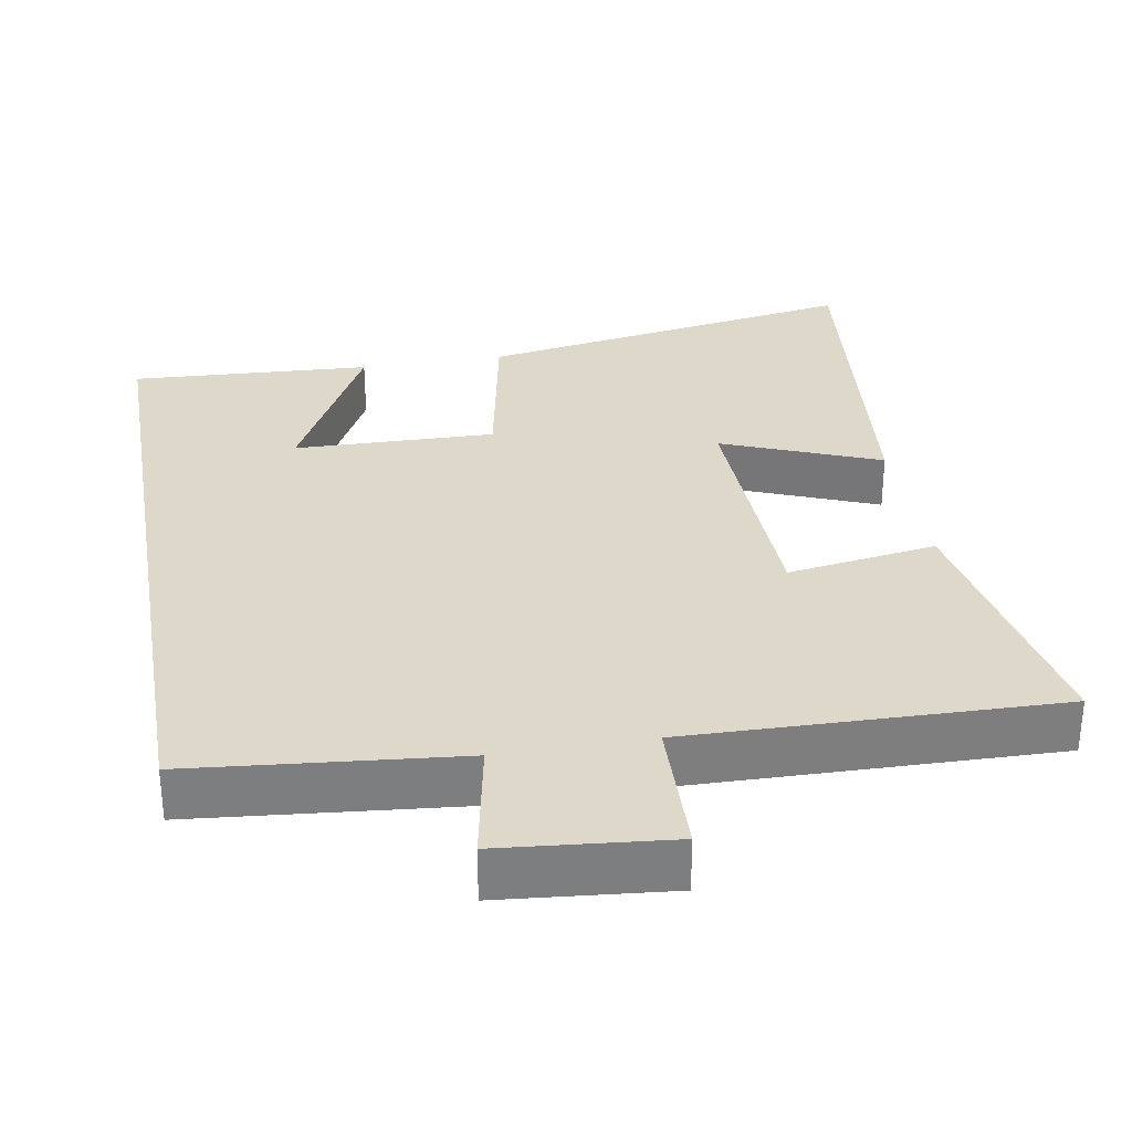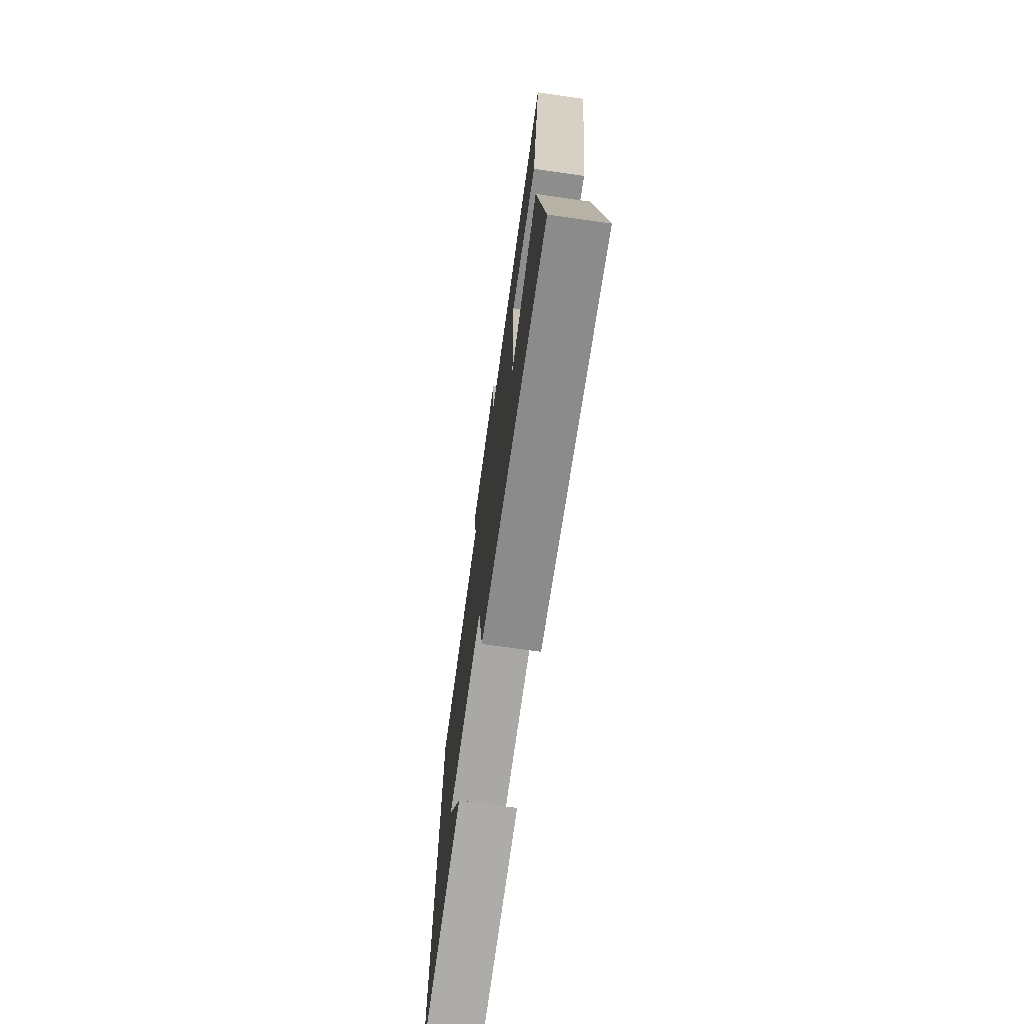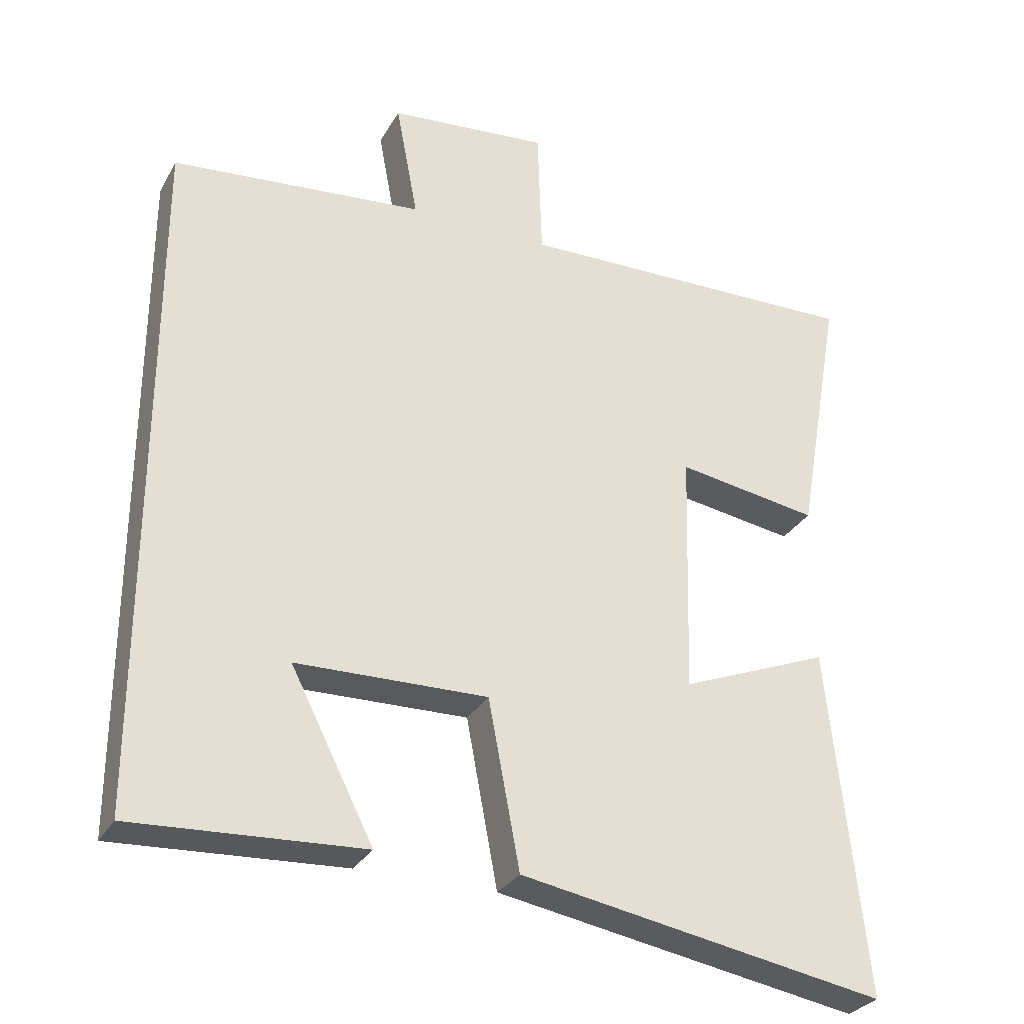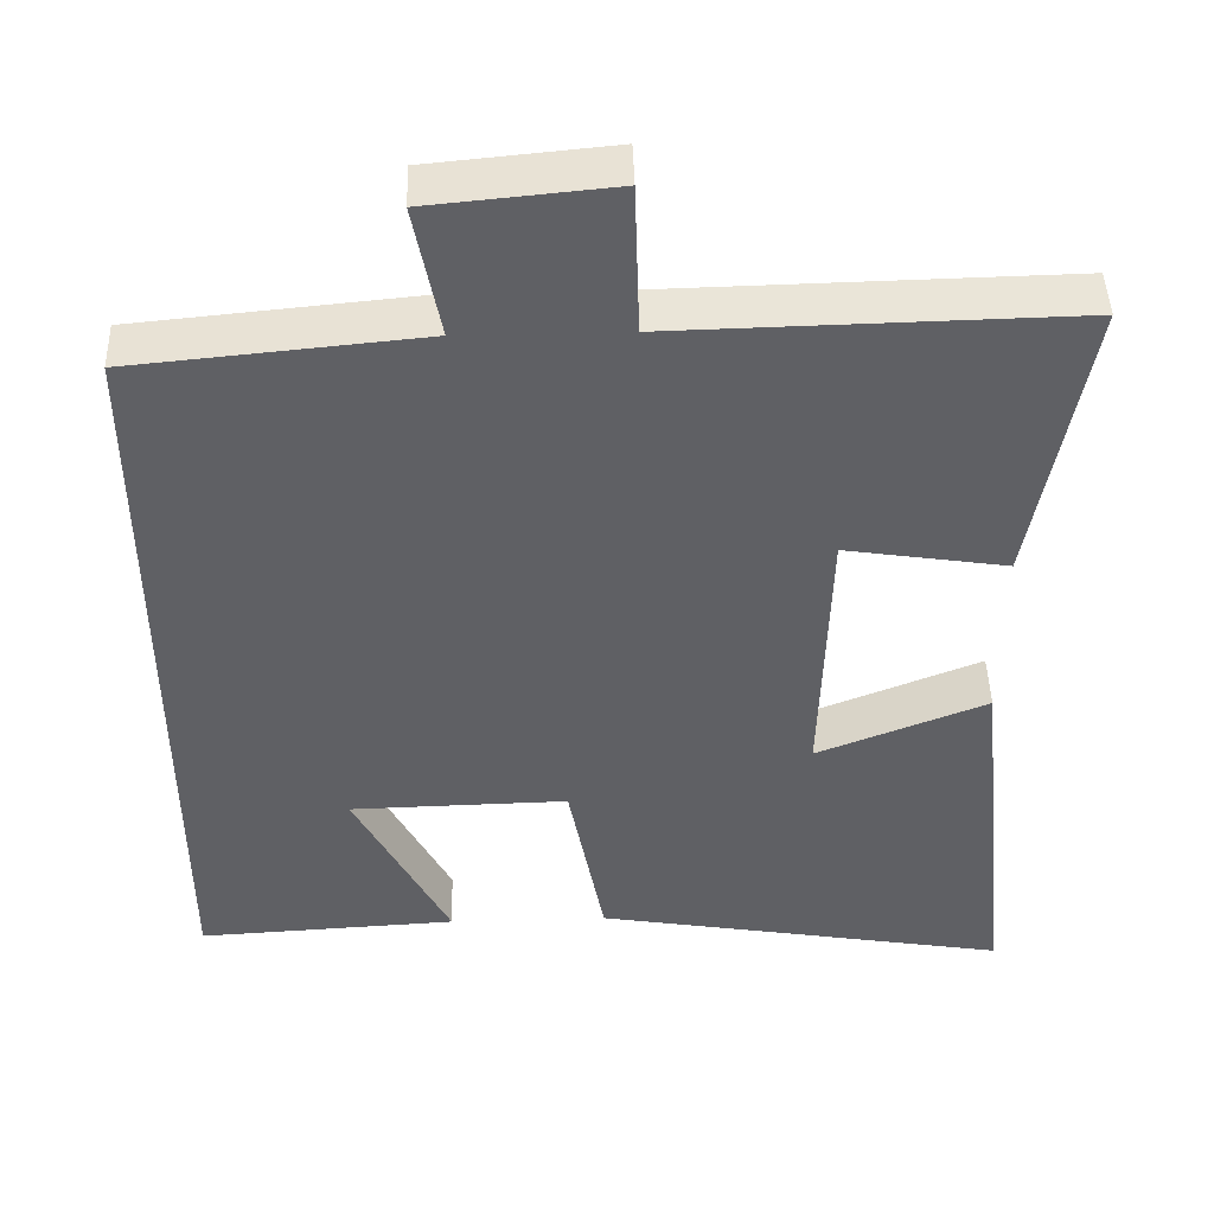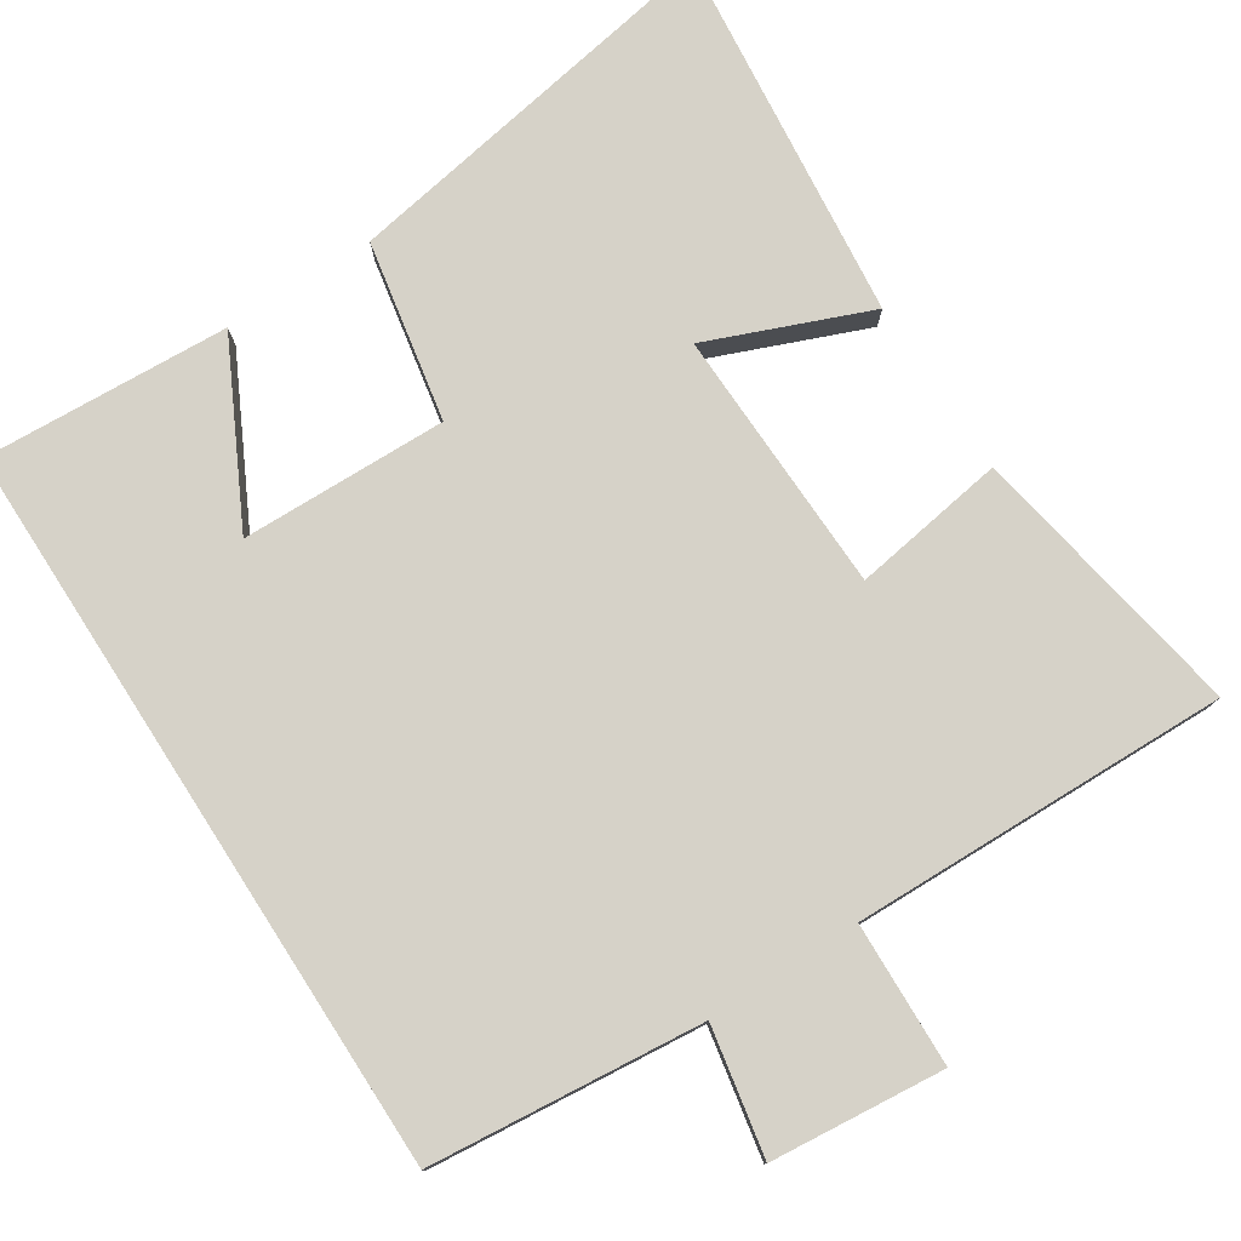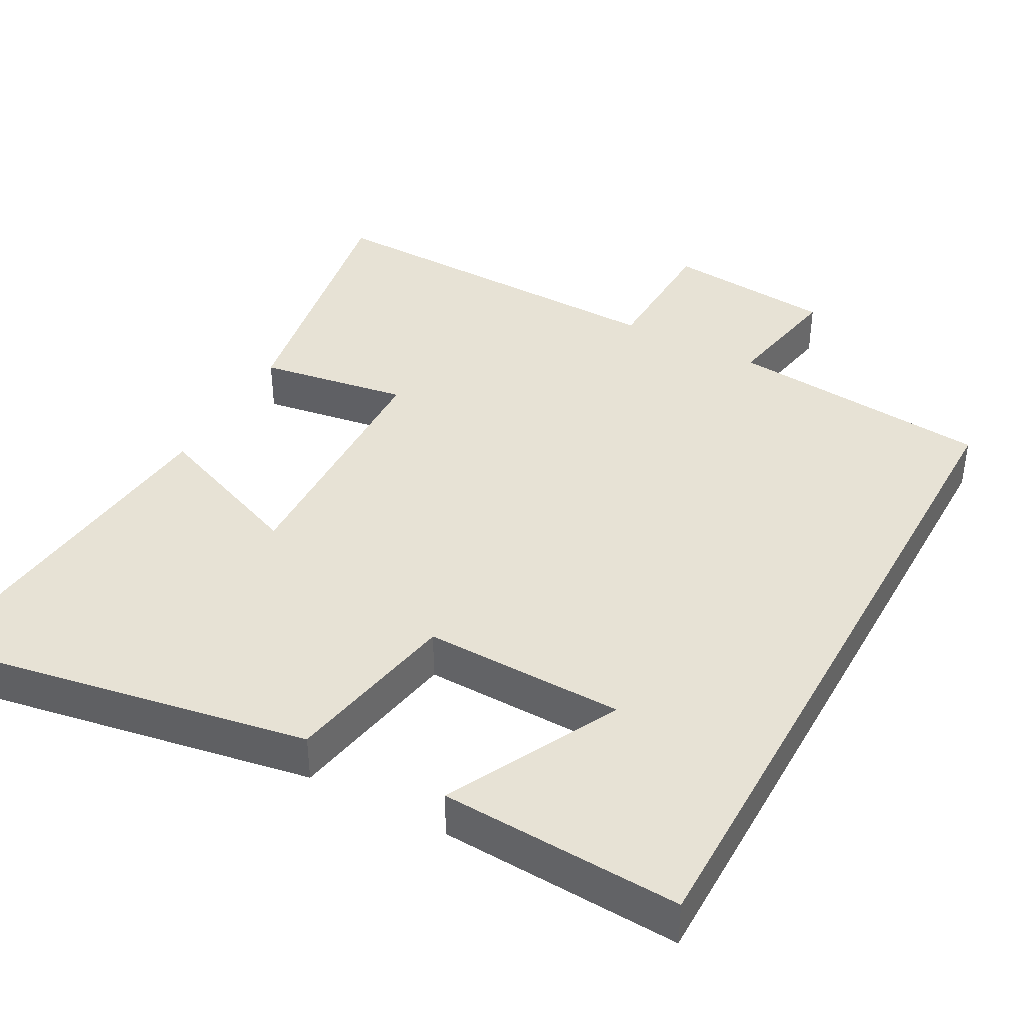
<metadata>
{"format":"obj","ext":"obj","renderer":"f3d","projection":"perspective","resolution":1024,"background":"white","views":[{"elev":31.0,"azim":-9.8,"up":"+Y"},{"elev":-73.7,"azim":82.0,"up":"+Z"},{"elev":-30.0,"azim":-24.8,"up":"+Z"},{"elev":45.7,"azim":-1.7,"up":"+Z"},{"elev":78.0,"azim":-32.8,"up":"+Y"},{"elev":40.1,"azim":-151.5,"up":"+Y"}]}
</metadata>
<code>
v 0.552 0.07 -0.591
v 0.028 0.07 -0.5
v -0.017 0.07 -0.261
v -0.291 0.07 -0.267
v -0.172 0.07 -0.5
v -0.5 0.07 -0.518
v -0.5 0.07 0.465
v -0.138 0.07 0.5
v -0.17 0.07 0.669
v 0.06 0.07 0.691
v 0.066 0.07 0.5
v 0.566 0.07 0.511
v 0.5 0.07 0.139
v 0.296 0.07 0.171
v 0.286 0.07 -0.181
v 0.5 0.07 -0.095
v 0.552 0 -0.591
v 0.028 0 -0.5
v -0.017 0 -0.261
v -0.291 0 -0.267
v -0.172 0 -0.5
v -0.5 0 -0.518
v -0.5 0 0.465
v -0.138 0 0.5
v -0.17 0 0.669
v 0.06 0 0.691
v 0.066 0 0.5
v 0.566 0 0.511
v 0.5 0 0.139
v 0.296 0 0.171
v 0.286 0 -0.181
v 0.5 0 -0.095
f 15 16 1 2
f 14 15 2 3
f 11 12 13 14
f 11 14 3 4
f 8 9 10 11
f 8 11 4
f 7 8 4
f 6 7 4
f 4 5 6
f 18 17 32 31
f 19 18 31 30
f 30 29 28 27
f 20 19 30 27
f 27 26 25 24
f 20 27 24
f 20 24 23
f 20 23 22
f 22 21 20
f 1 17 18 2
f 2 18 19 3
f 3 19 20 4
f 4 20 21 5
f 5 21 22 6
f 6 22 23 7
f 7 23 24 8
f 8 24 25 9
f 9 25 26 10
f 10 26 27 11
f 11 27 28 12
f 12 28 29 13
f 13 29 30 14
f 14 30 31 15
f 15 31 32 16
f 16 32 17 1

</code>
